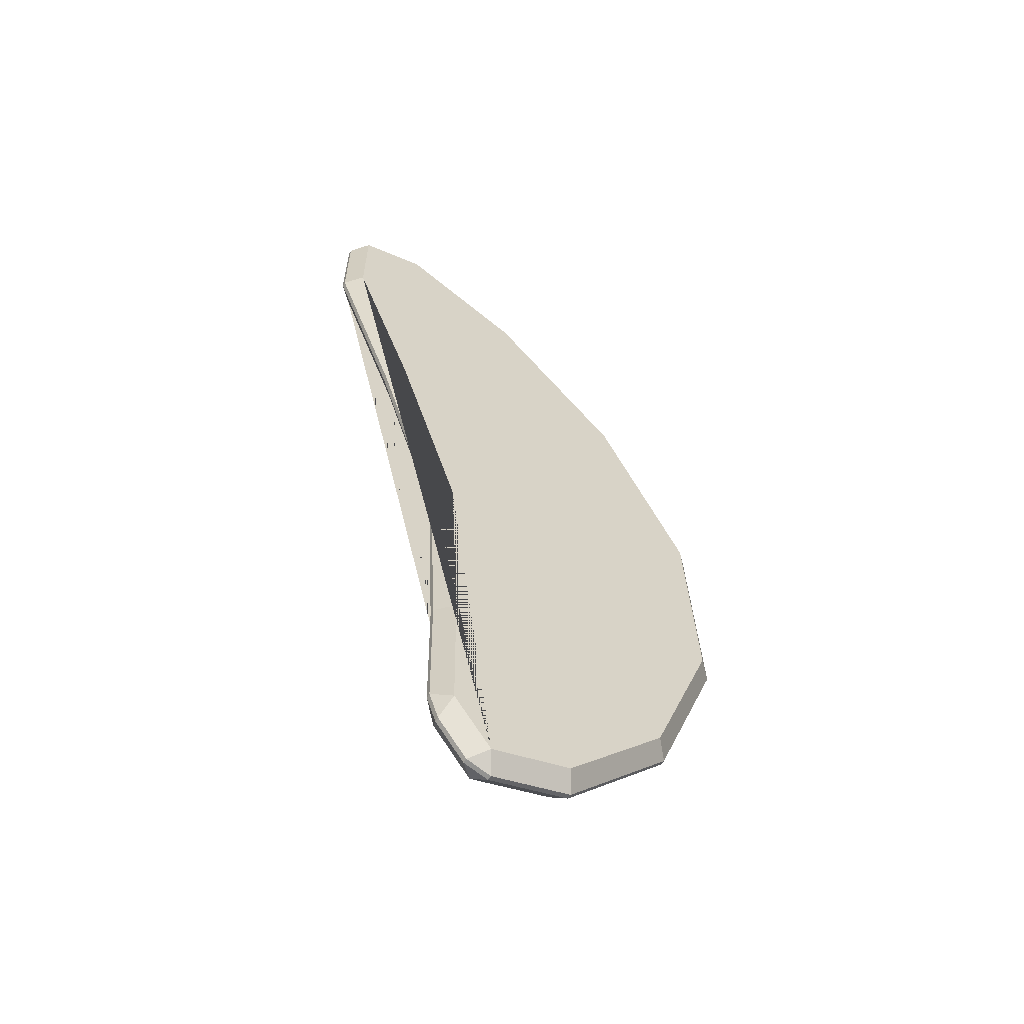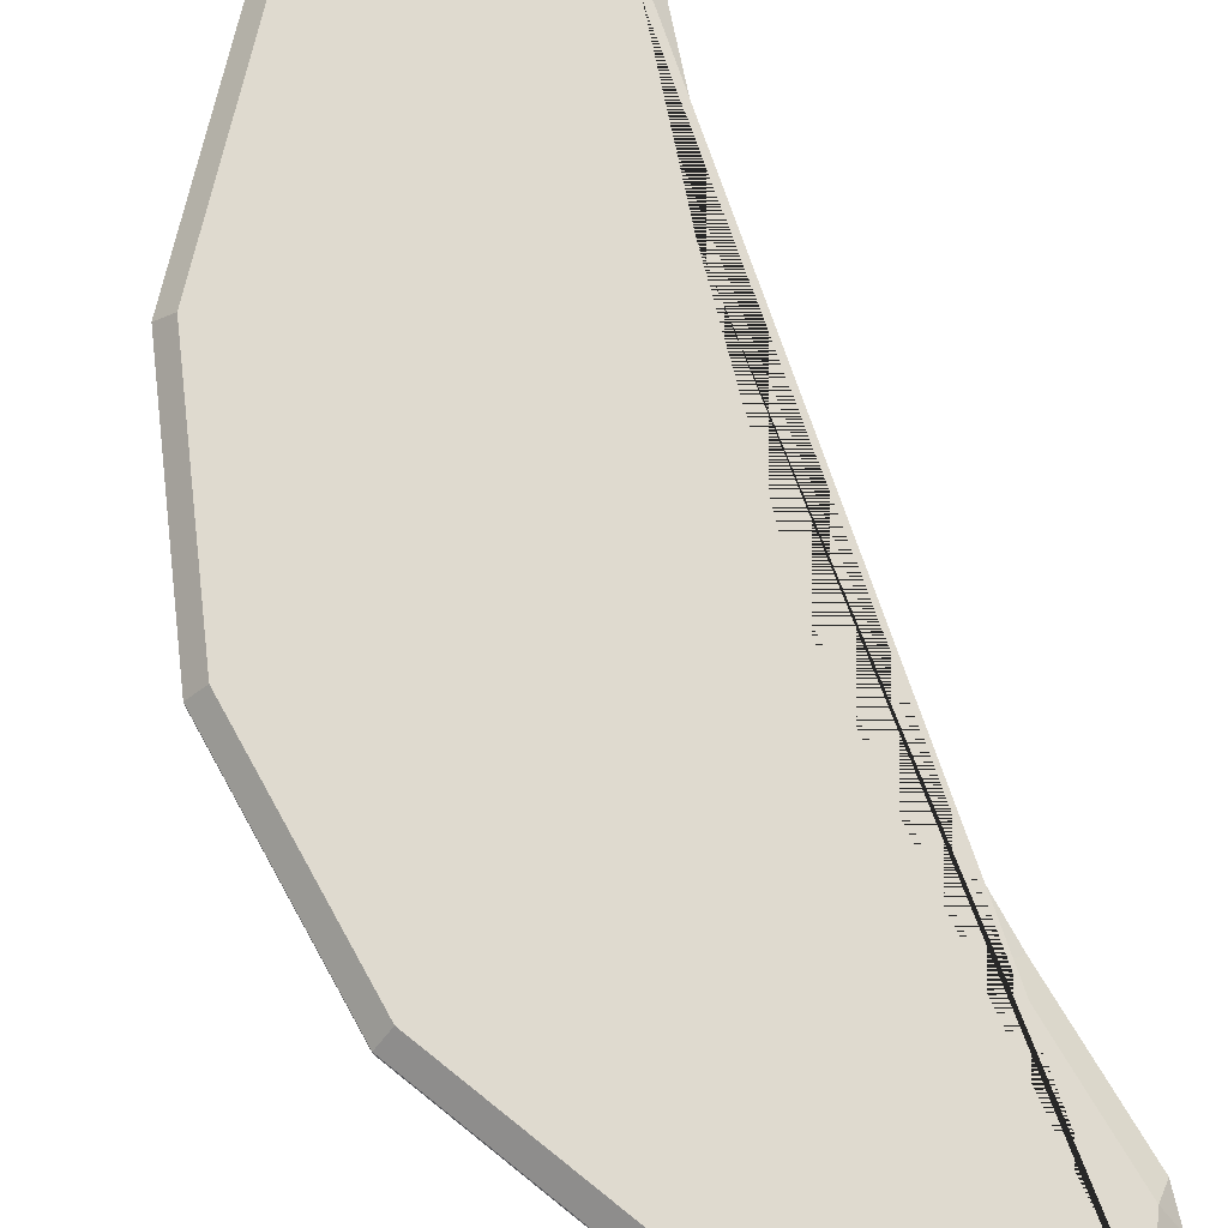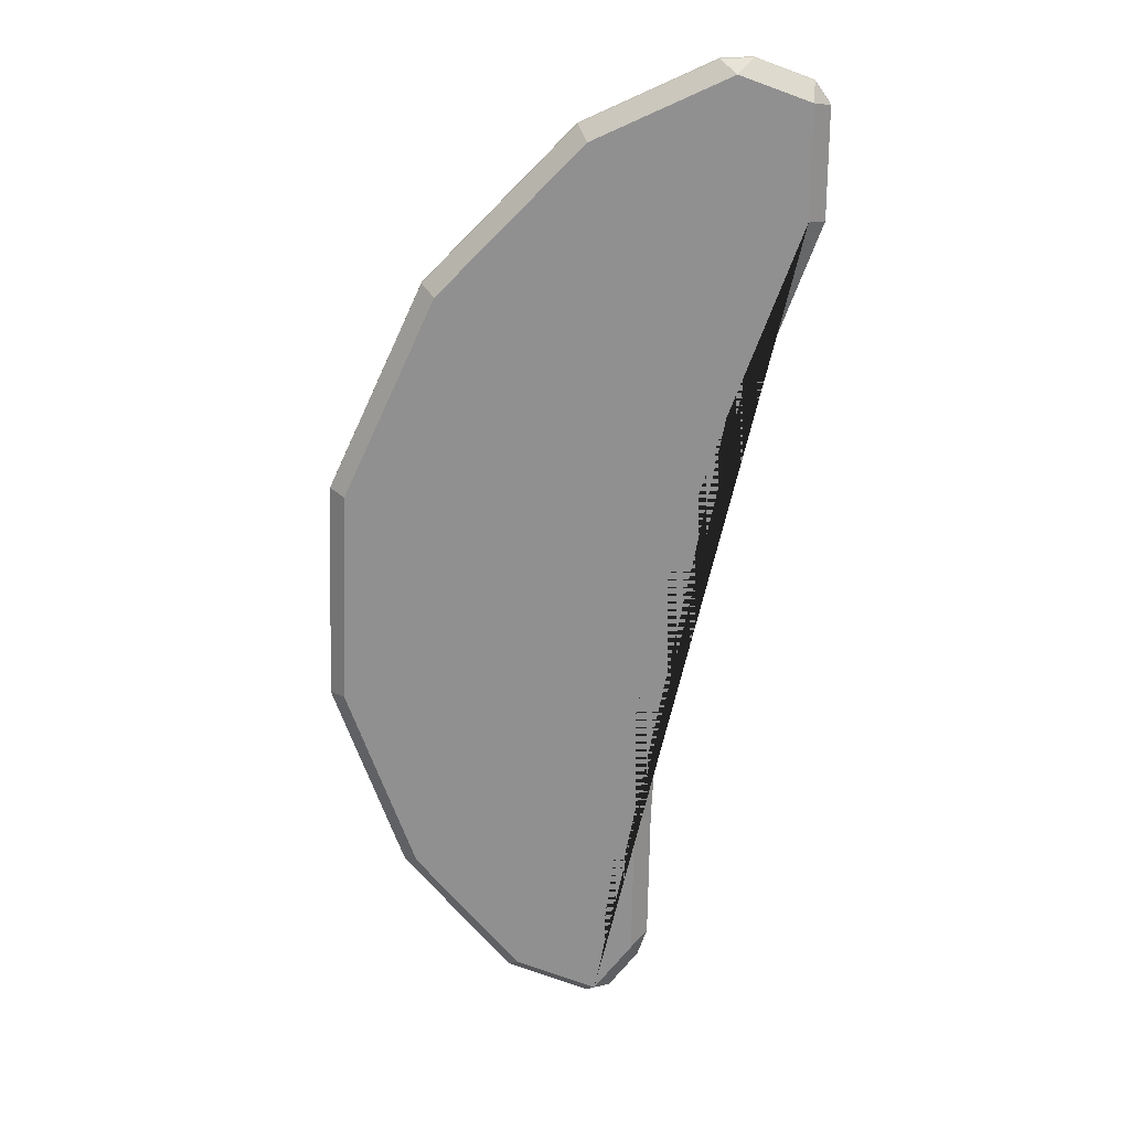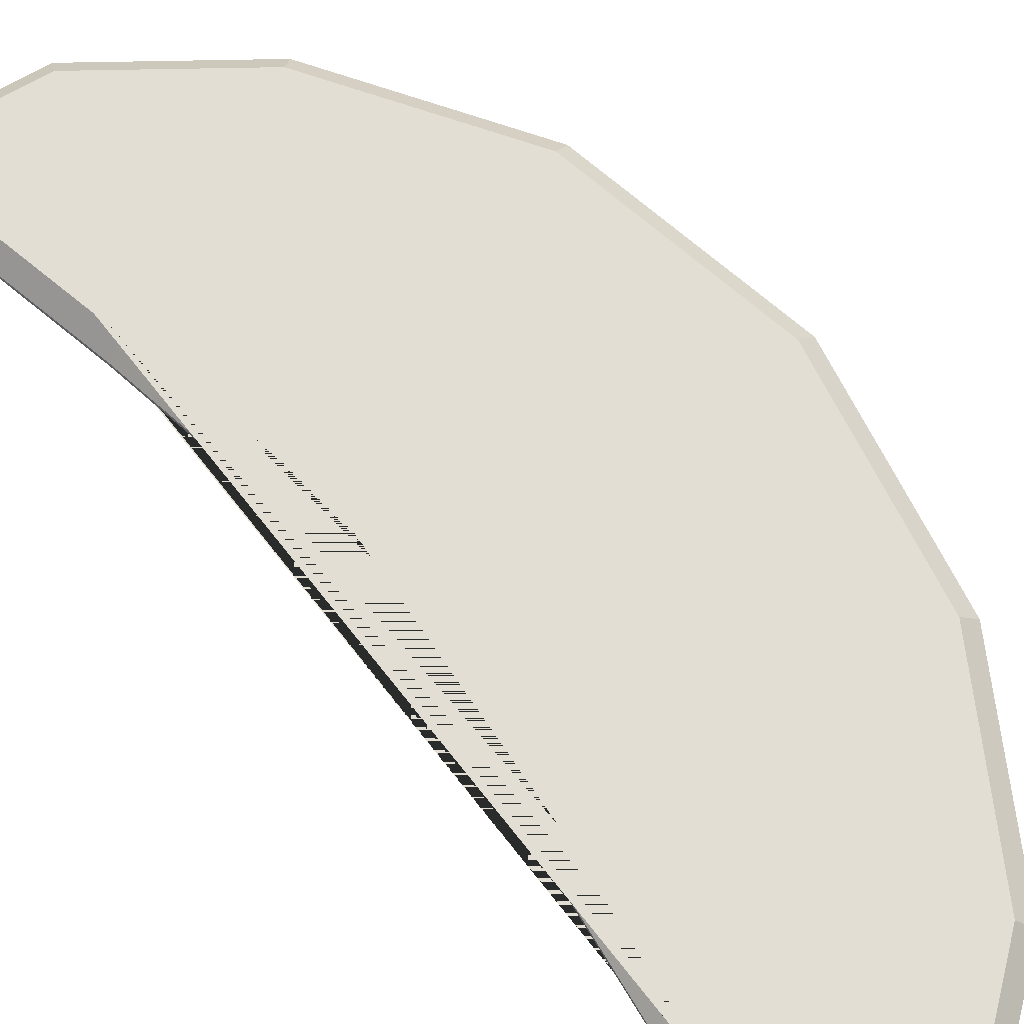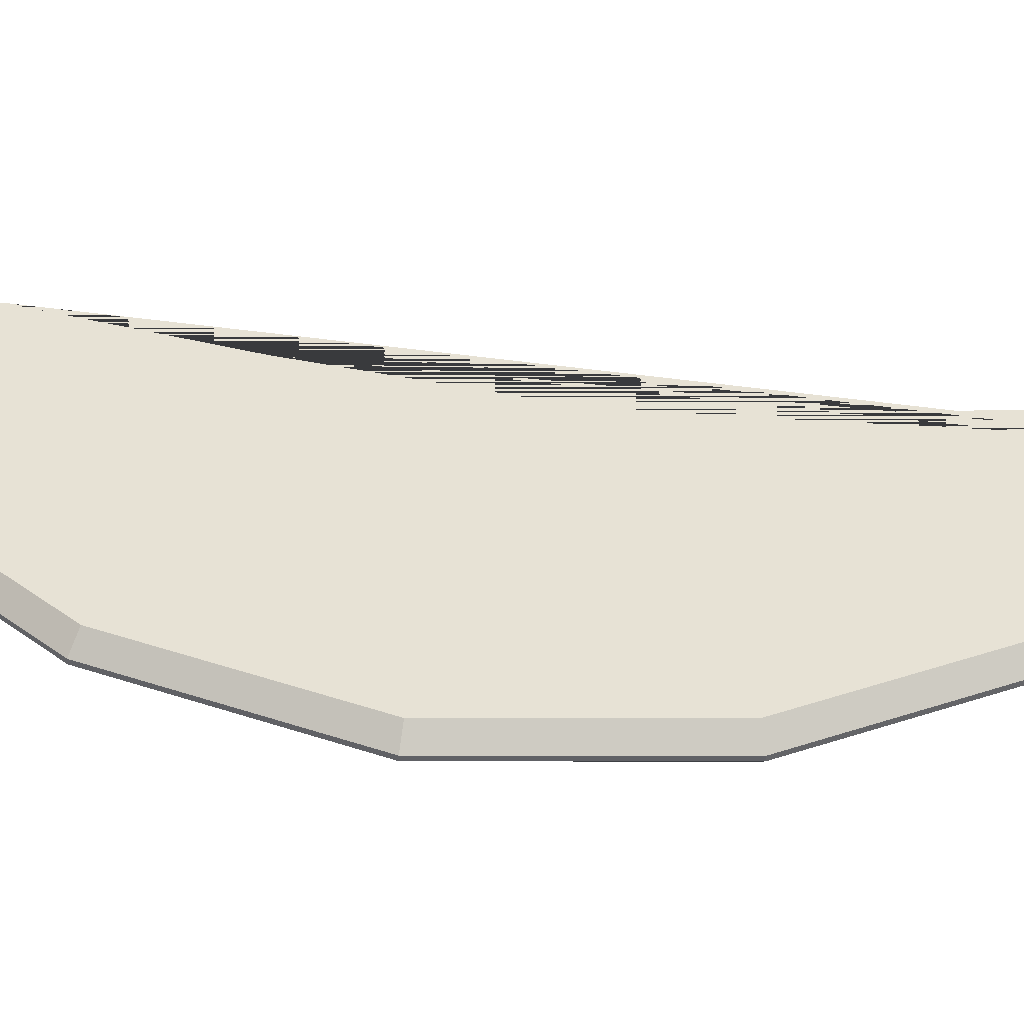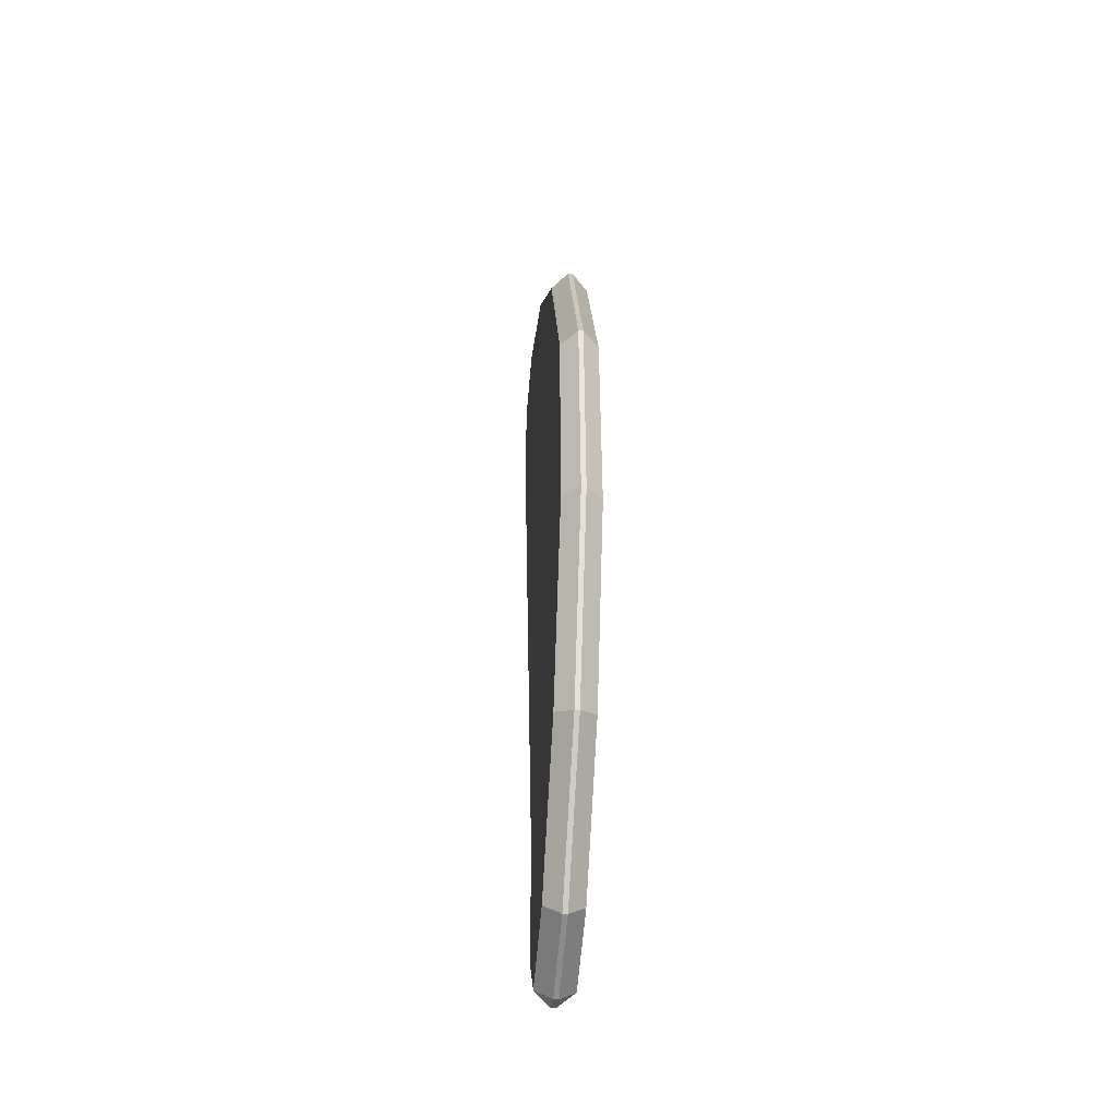
<metadata>
{"format":"obj","ext":"obj","renderer":"f3d","projection":"perspective","resolution":1024,"background":"white","views":[{"elev":-61.2,"azim":-31.1,"up":"+Z"},{"elev":70.9,"azim":148.8,"up":"+Y"},{"elev":23.8,"azim":-177.0,"up":"+Z"},{"elev":67.3,"azim":-50.7,"up":"+Y"},{"elev":40.3,"azim":87.7,"up":"+Y"},{"elev":-44.4,"azim":84.7,"up":"+Z"}]}
</metadata>
<code>
o Blood_Small
v -0.1601 -0.03859 -1.206
v -0.1219 0.001407 -1.19
v -0.0987 -0.03859 -1.225
v -0.2336 -0.03859 -1.107
v -0.2579 -0.03859 -1.035
v -0.2175 0.001407 -1.061
v -0.2627 -0.03859 -0.6894
v -0.2227 0.001407 -0.6881
v -0.2885 -0.03859 -0.1612
v -0.2488 0.001407 -0.1542
v -0.4604 -0.03859 0.3964
v -0.4224 0.001407 0.4091
v -0.6322 -0.03859 0.8706
v -0.5922 0.001407 0.8777
v -0.6321 -0.03859 1.133
v -0.5945 -0.03859 1.186
v -0.5921 0.001407 1.145
v -0.4581 -0.03859 1.235
v -0.3843 -0.03859 1.232
v -0.4225 0.001407 1.206
v -0.07097 -0.03859 1.085
v -0.09461 0.001407 1.052
v 0.2894 -0.03859 0.7118
v 0.2559 0.001407 0.689
v 0.524 -0.03859 0.1988
v 0.4844 0.001407 0.1893
v 0.5468 -0.03859 -0.3533
v 0.5065 0.001407 -0.3471
v 0.3733 -0.03859 -0.8351
v 0.3381 0.001407 -0.8147
v 0.1042 -0.03859 -1.151
v 0.0806 0.001407 -1.117
v -0.1601 -0.05038 -1.206
v -0.0987 -0.05038 -1.225
v -0.1219 -0.09038 -1.19
v -0.2336 -0.05038 -1.107
v -0.2175 -0.09038 -1.061
v -0.2579 -0.05038 -1.035
v -0.2227 -0.09038 -0.6881
v -0.2627 -0.05038 -0.6894
v -0.2488 -0.09038 -0.1542
v -0.2885 -0.05038 -0.1612
v -0.4224 -0.09038 0.4091
v -0.4604 -0.05038 0.3964
v -0.5922 -0.09038 0.8777
v -0.6322 -0.05038 0.8706
v -0.6321 -0.05038 1.133
v -0.5921 -0.09038 1.145
v -0.5945 -0.05038 1.186
v -0.4581 -0.05038 1.235
v -0.4225 -0.09038 1.206
v -0.3843 -0.05038 1.232
v -0.09461 -0.09038 1.052
v -0.07097 -0.05038 1.085
v 0.2559 -0.09038 0.689
v 0.2894 -0.05038 0.7118
v 0.4844 -0.09038 0.1893
v 0.524 -0.05038 0.1988
v 0.5065 -0.09038 -0.3471
v 0.5468 -0.05038 -0.3533
v 0.3381 -0.09038 -0.8147
v 0.3733 -0.05038 -0.8351
v 0.0806 -0.09038 -1.117
v 0.1042 -0.05038 -1.151
f 31 64 34 3
f 35 63 61 59 57 55 53 51 48 45 43 41 39 37
f 16 49 50 18
f 5 38 40 7
f 19 52 54 21
f 21 54 56 23
f 2 6 8 10 12 14 17 20 22 24 26 28 30 32
f 23 56 58 25
f 7 40 42 9
f 25 58 60 27
f 9 42 44 11
f 27 60 62 29
f 11 44 46 13
f 29 62 64 31
f 13 46 47 15
f 1 2 3
f 4 5 6
f 15 16 17
f 18 19 20
f 33 34 35
f 36 37 38
f 47 48 49
f 50 51 52
f 6 2 1 4
f 8 6 5 7
f 10 8 7 9
f 12 10 9 11
f 14 12 11 13
f 17 14 13 15
f 20 17 16 18
f 22 20 19 21
f 24 22 21 23
f 26 24 23 25
f 28 26 25 27
f 30 28 27 29
f 32 30 29 31
f 2 32 31 3
f 36 33 35 37
f 40 38 37 39
f 42 40 39 41
f 44 42 41 43
f 46 44 43 45
f 47 46 45 48
f 50 49 48 51
f 54 52 51 53
f 56 54 53 55
f 58 56 55 57
f 60 58 57 59
f 62 60 59 61
f 64 62 61 63
f 34 64 63 35
f 15 47 49 16
f 3 34 33 1
f 18 50 52 19
f 4 36 38 5
f 1 33 36 4

</code>
